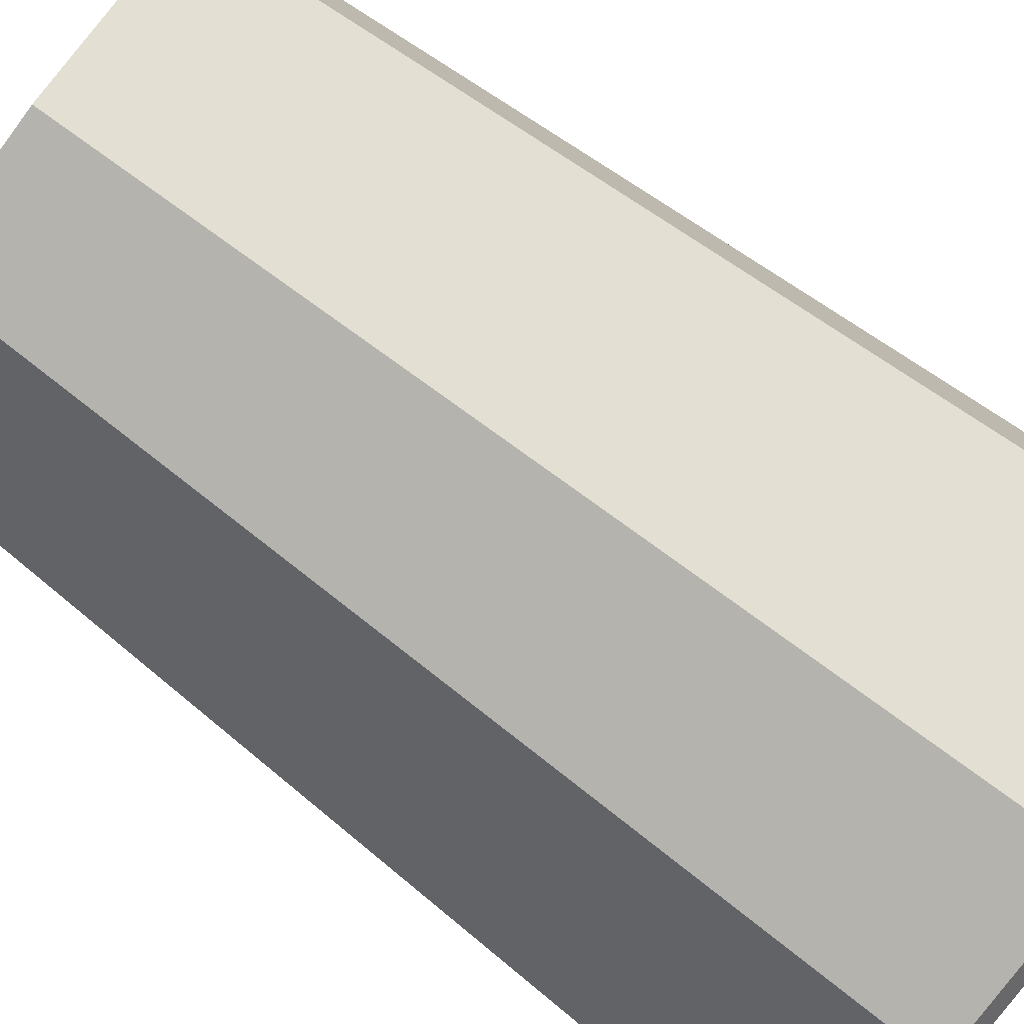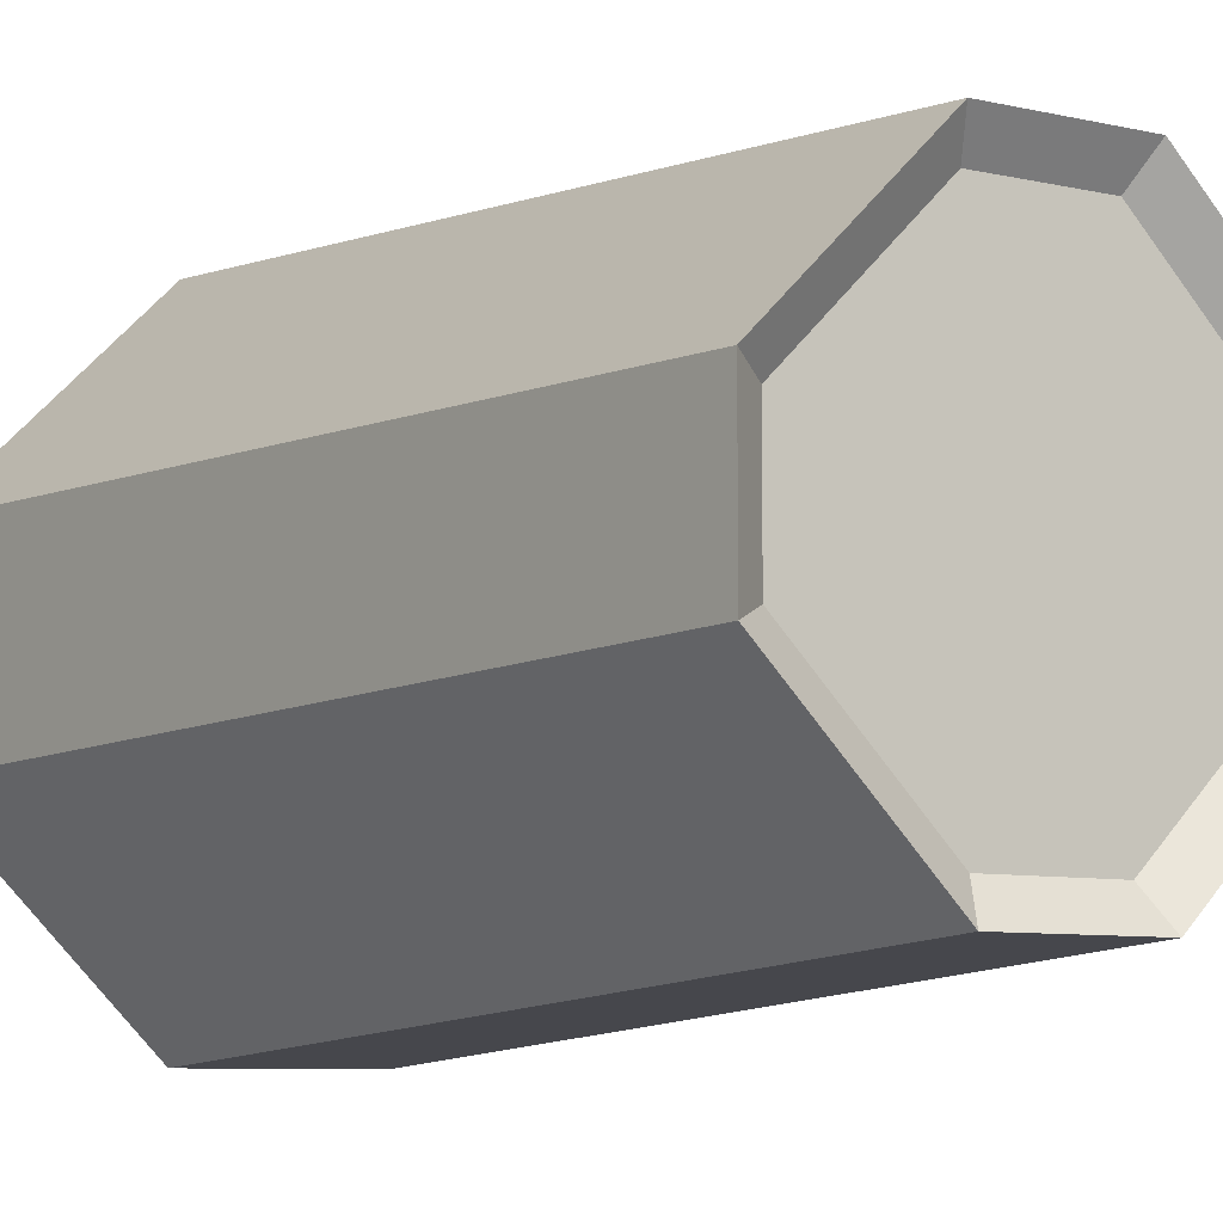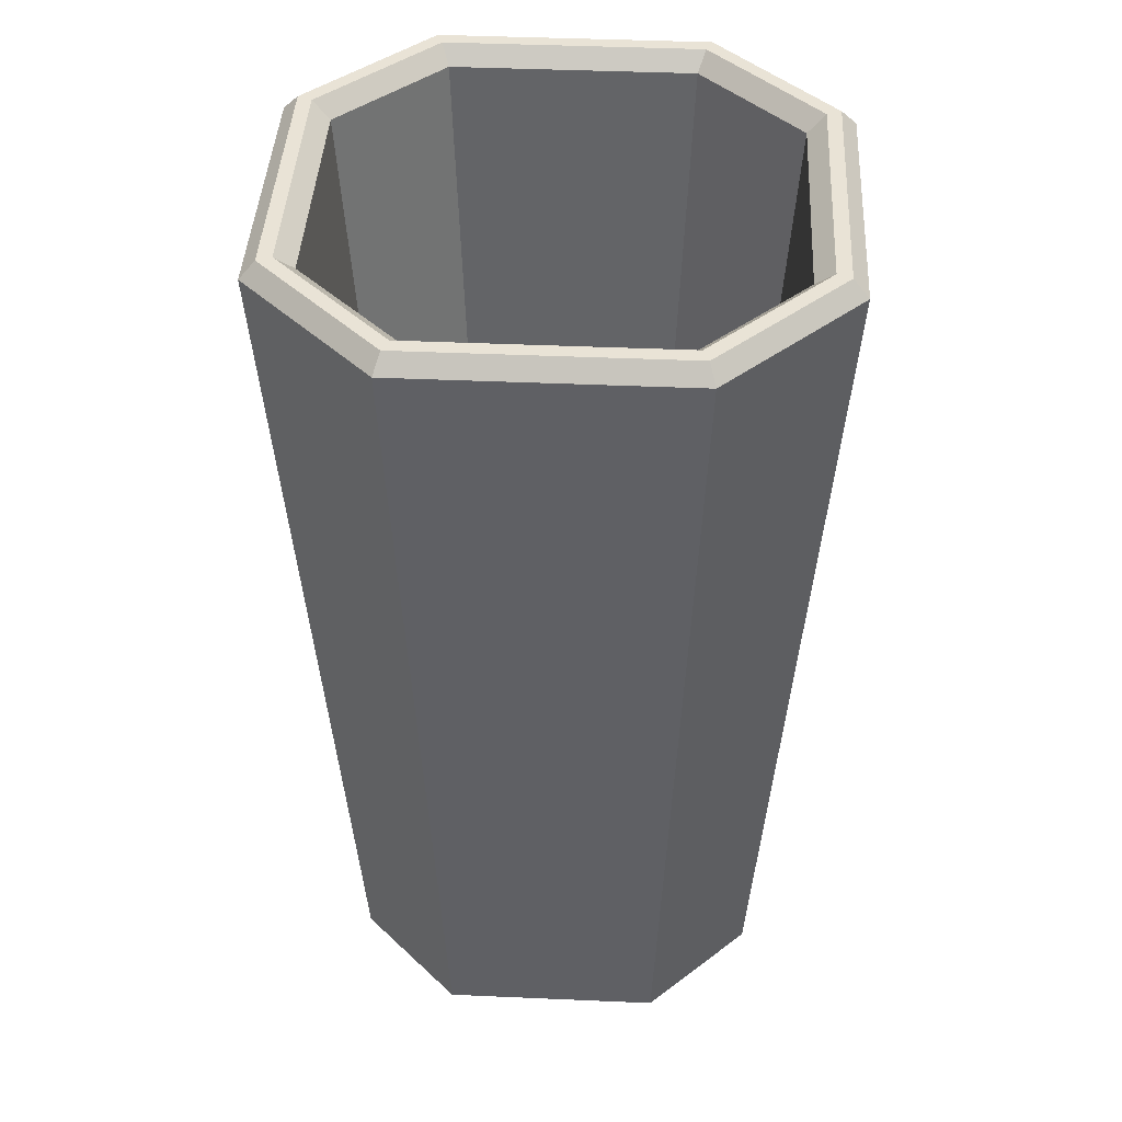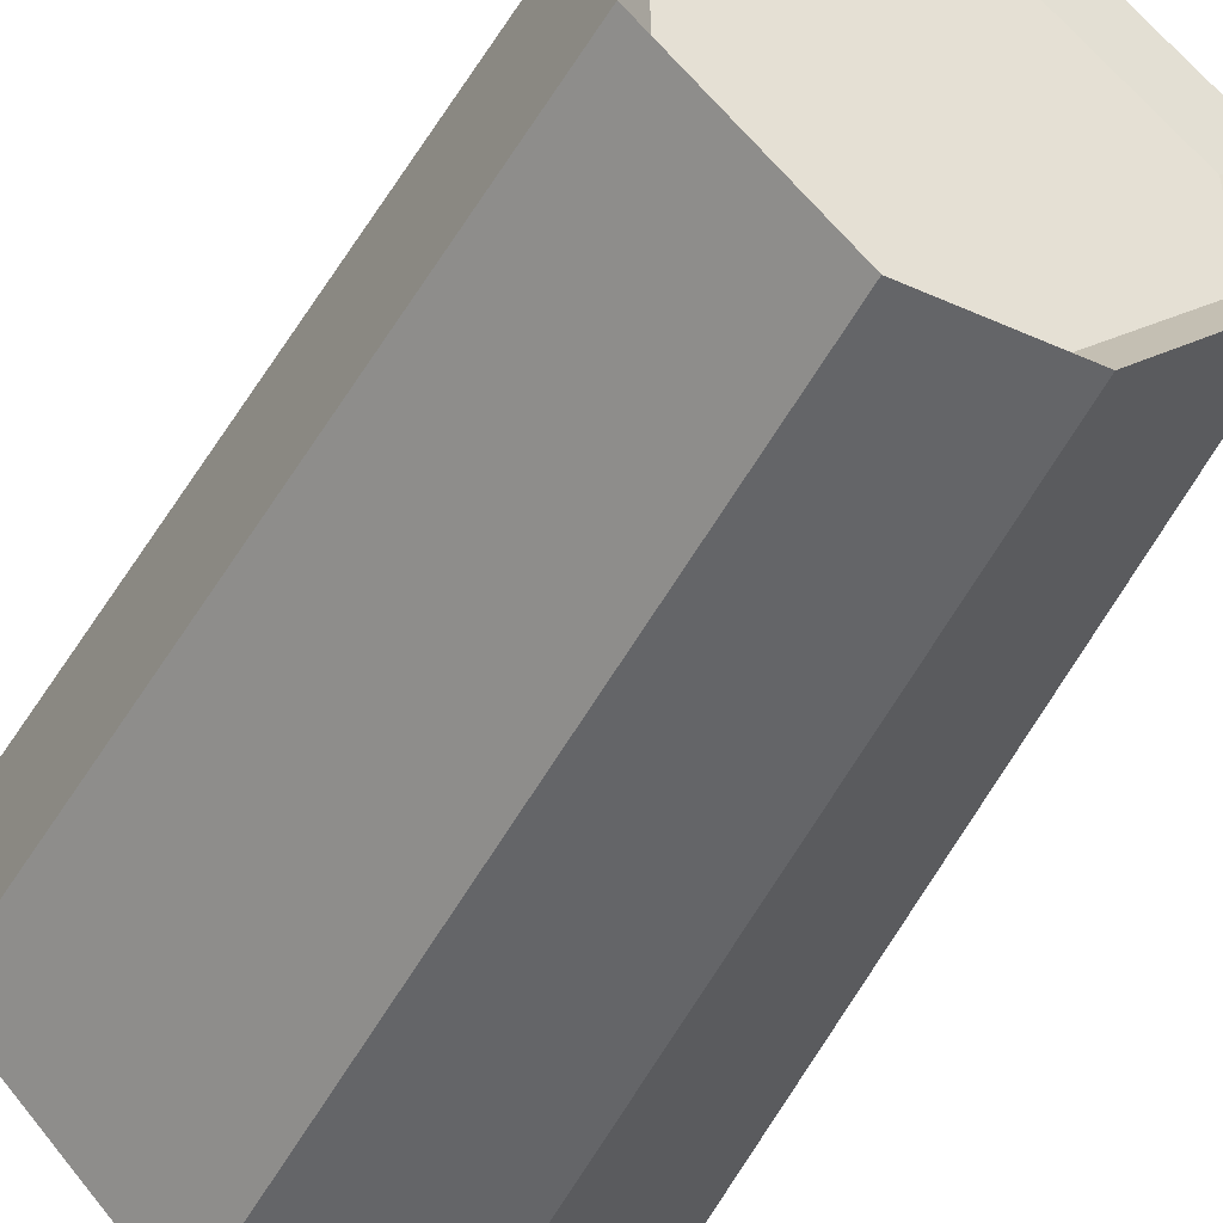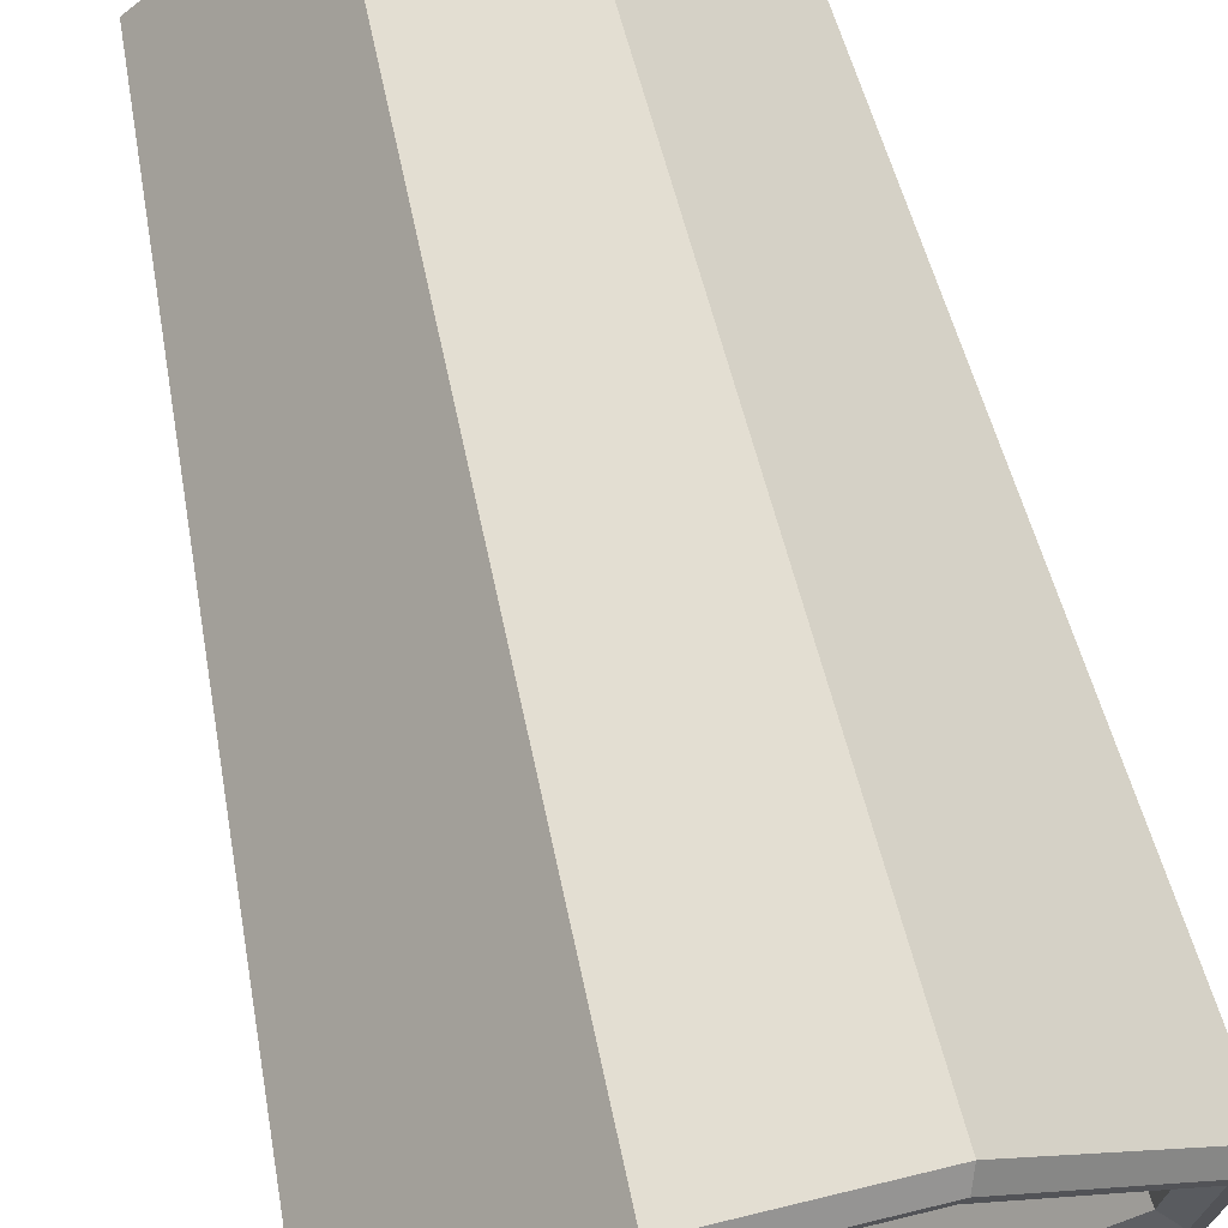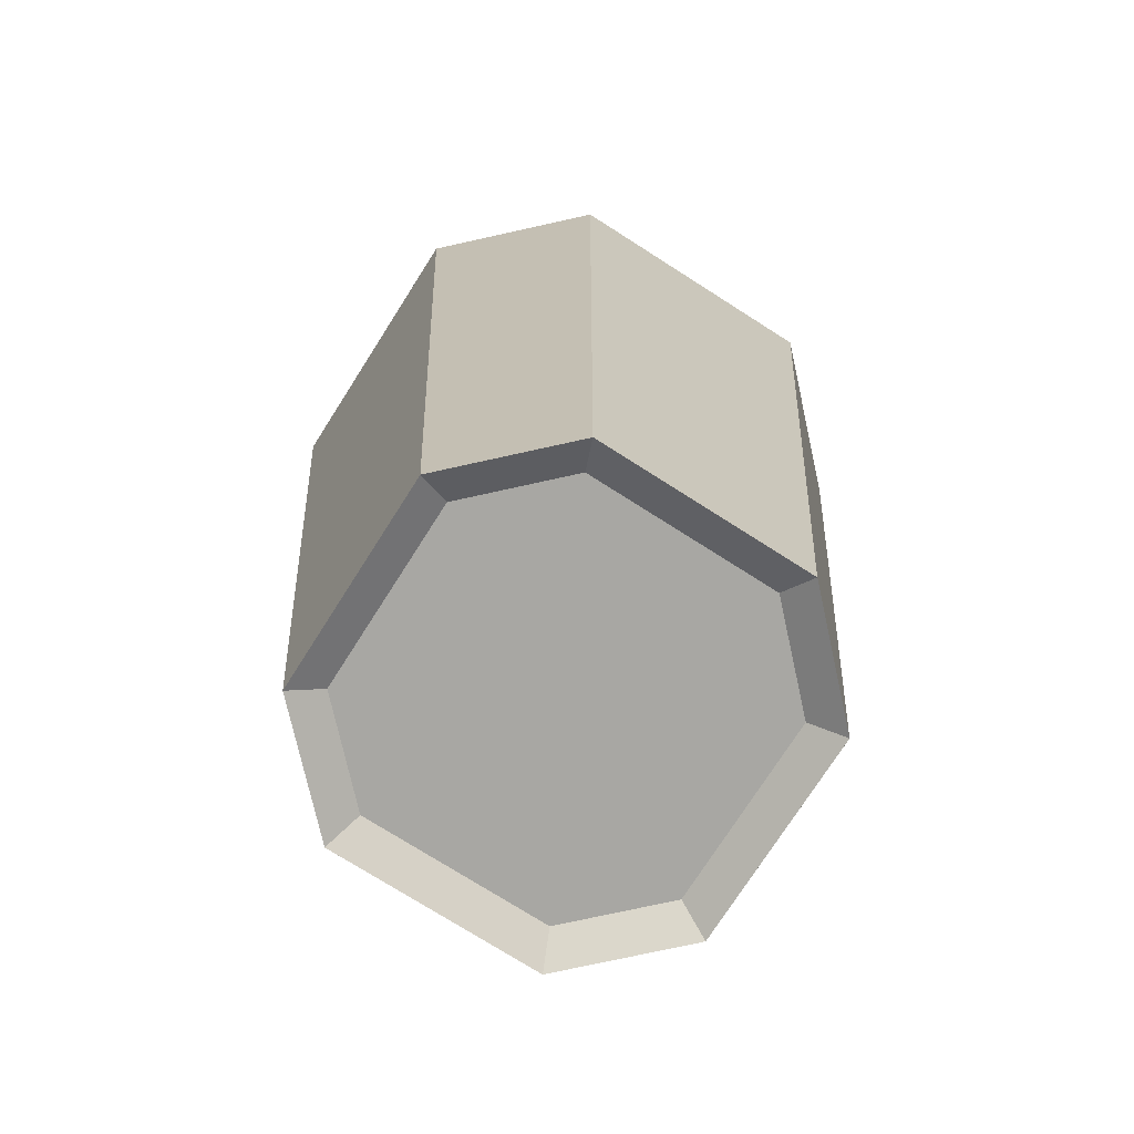
<metadata>
{"format":"obj","ext":"obj","renderer":"f3d","projection":"perspective","resolution":1024,"background":"white","views":[{"elev":-78.2,"azim":53.5,"up":"+Z"},{"elev":-7.5,"azim":-33.4,"up":"+Z"},{"elev":42.3,"azim":-42.0,"up":"+Y"},{"elev":-47.7,"azim":-26.5,"up":"+Z"},{"elev":71.1,"azim":166.4,"up":"+Z"},{"elev":-74.5,"azim":12.5,"up":"+Y"}]}
</metadata>
<code>
g SodaGlassmodipivot.asset
v -0.05291 -0.0134 0.01676
v -0.05291 -0.0134 -0.01676
v -0.06841 0.1983 -0.02167
v -0.06841 0.1983 0.02167
v 0.05736 0.1982 -0.01709
v 0.04389 0.01121 -0.01308
v 0.01308 0.01121 -0.04389
v 0.01709 0.1982 -0.05736
v 0.01879 0.2021 0.06154
v 0.02016 0.2021 0.06485
v -0.02016 0.2021 0.06485
v -0.01879 0.2021 0.06154
v -0.06485 0.2021 0.02016
v -0.06154 0.2021 0.01879
v -0.06485 0.2021 -0.02016
v -0.06154 0.2021 -0.01879
v -0.02016 0.2021 -0.06485
v -0.01879 0.2021 -0.06154
v 0.02016 0.2021 -0.06485
v 0.01879 0.2021 -0.06154
v 0.06485 0.2021 -0.02016
v 0.06154 0.2021 -0.01879
v 0.06485 0.2021 0.02016
v 0.06154 0.2021 0.01879
v 0.02016 0.2021 0.06485
v 0.01879 0.2021 0.06154
v -0.01676 -0.0134 -0.05291
v 0.01676 -0.0134 -0.05291
v 0.02167 0.1983 -0.06841
v -0.02167 0.1983 -0.06841
v 0.05291 -0.0134 -0.01676
v 0.05291 -0.0134 0.01676
v 0.06841 0.1983 0.02167
v 0.06841 0.1983 -0.02167
v 0.01362 -0.007918 0.04534
v 0.04534 -0.007918 0.01362
v 0.04534 -0.007918 -0.01362
v 0.01362 -0.007918 -0.04534
v -0.01362 -0.007918 0.04534
v -0.01362 -0.007918 -0.04534
v -0.04534 -0.007918 0.01362
v -0.04534 -0.007918 -0.01362
v -0.04534 -0.007918 0.01362
v -0.05291 -0.0134 0.01676
v -0.01676 -0.0134 0.05291
v -0.01362 -0.007918 0.04534
v -0.01362 -0.007918 -0.04534
v -0.01676 -0.0134 -0.05291
v -0.05291 -0.0134 -0.01676
v -0.04534 -0.007918 -0.01362
v 0.04534 -0.007918 -0.01362
v 0.05291 -0.0134 -0.01676
v 0.01676 -0.0134 -0.05291
v 0.01362 -0.007918 -0.04534
v 0.01362 -0.007918 0.04534
v 0.01676 -0.0134 0.05291
v 0.05291 -0.0134 0.01676
v 0.04534 -0.007918 0.01362
v -0.04534 -0.007918 -0.01362
v -0.05291 -0.0134 -0.01676
v -0.05291 -0.0134 0.01676
v -0.04534 -0.007918 0.01362
v 0.01362 -0.007918 -0.04534
v 0.01676 -0.0134 -0.05291
v -0.01676 -0.0134 -0.05291
v -0.01362 -0.007918 -0.04534
v 0.04534 -0.007918 0.01362
v 0.05291 -0.0134 0.01676
v 0.05291 -0.0134 -0.01676
v 0.04534 -0.007918 -0.01362
v -0.01362 -0.007918 0.04534
v -0.01676 -0.0134 0.05291
v 0.01676 -0.0134 0.05291
v 0.01362 -0.007918 0.04534
v -0.05736 0.1982 -0.01709
v -0.04389 0.01121 -0.01308
v -0.04389 0.01121 0.01308
v -0.05736 0.1982 0.01709
v 0.01709 0.1982 -0.05736
v 0.01308 0.01121 -0.04389
v -0.01308 0.01121 -0.04389
v -0.01709 0.1982 -0.05736
v 0.01676 -0.0134 0.05291
v -0.01676 -0.0134 0.05291
v -0.02167 0.1983 0.06841
v 0.02167 0.1983 0.06841
v -0.01709 0.1982 -0.05736
v -0.01308 0.01121 -0.04389
v -0.04389 0.01121 -0.01308
v -0.05736 0.1982 -0.01709
v 0.05736 0.1982 0.01709
v 0.04389 0.01121 0.01308
v 0.04389 0.01121 -0.01308
v 0.05736 0.1982 -0.01709
v -0.02167 0.1983 -0.06841
v -0.06841 0.1983 -0.02167
v -0.05291 -0.0134 -0.01676
v -0.01676 -0.0134 -0.05291
v -0.01709 0.1982 0.05736
v -0.01308 0.01121 0.04389
v 0.01308 0.01121 0.04389
v 0.01709 0.1982 0.05736
v 0.06841 0.1983 -0.02167
v 0.02167 0.1983 -0.06841
v 0.01676 -0.0134 -0.05291
v 0.05291 -0.0134 -0.01676
v 0.01709 0.1982 0.05736
v 0.01308 0.01121 0.04389
v 0.04389 0.01121 0.01308
v 0.05736 0.1982 0.01709
v 0.02167 0.1983 0.06841
v 0.06841 0.1983 0.02167
v 0.05291 -0.0134 0.01676
v 0.01676 -0.0134 0.05291
v 0.01308 0.01121 -0.04389
v 0.04389 0.01121 -0.01308
v 0.04389 0.01121 0.01308
v 0.01308 0.01121 0.04389
v -0.01308 0.01121 -0.04389
v -0.01308 0.01121 0.04389
v -0.04389 0.01121 -0.01308
v -0.04389 0.01121 0.01308
v -0.01709 0.1982 0.05736
v -0.01879 0.2021 0.06154
v -0.06154 0.2021 0.01879
v -0.05736 0.1982 0.01709
v -0.05736 0.1982 -0.01709
v -0.06154 0.2021 -0.01879
v -0.01879 0.2021 -0.06154
v -0.01709 0.1982 -0.05736
v 0.01709 0.1982 -0.05736
v 0.01879 0.2021 -0.06154
v 0.06154 0.2021 -0.01879
v 0.05736 0.1982 -0.01709
v 0.05736 0.1982 0.01709
v 0.06154 0.2021 0.01879
v 0.01879 0.2021 0.06154
v 0.01709 0.1982 0.05736
v -0.05736 0.1982 0.01709
v -0.06154 0.2021 0.01879
v -0.06154 0.2021 -0.01879
v -0.05736 0.1982 -0.01709
v 0.01709 0.1982 0.05736
v 0.01879 0.2021 0.06154
v -0.01879 0.2021 0.06154
v -0.01709 0.1982 0.05736
v 0.06154 0.2021 0.01879
v 0.05736 0.1982 0.01709
v 0.05736 0.1982 -0.01709
v 0.06154 0.2021 -0.01879
v 0.01879 0.2021 -0.06154
v 0.01709 0.1982 -0.05736
v -0.01709 0.1982 -0.05736
v -0.01879 0.2021 -0.06154
v -0.05736 0.1982 0.01709
v -0.04389 0.01121 0.01308
v -0.01308 0.01121 0.04389
v -0.01709 0.1982 0.05736
v -0.02016 0.2021 0.06485
v -0.02167 0.1983 0.06841
v -0.06841 0.1983 0.02167
v -0.06485 0.2021 0.02016
v -0.06485 0.2021 -0.02016
v -0.06841 0.1983 -0.02167
v -0.02167 0.1983 -0.06841
v -0.02016 0.2021 -0.06485
v 0.02016 0.2021 -0.06485
v 0.02167 0.1983 -0.06841
v 0.06841 0.1983 -0.02167
v 0.06485 0.2021 -0.02016
v 0.06485 0.2021 0.02016
v 0.06841 0.1983 0.02167
v 0.02167 0.1983 0.06841
v 0.02016 0.2021 0.06485
v -0.06485 0.2021 0.02016
v -0.06841 0.1983 0.02167
v -0.06841 0.1983 -0.02167
v -0.06485 0.2021 -0.02016
v 0.02016 0.2021 0.06485
v 0.02167 0.1983 0.06841
v -0.02167 0.1983 0.06841
v -0.02016 0.2021 0.06485
v 0.06841 0.1983 0.02167
v 0.06485 0.2021 0.02016
v 0.06485 0.2021 -0.02016
v 0.06841 0.1983 -0.02167
v 0.02167 0.1983 -0.06841
v 0.02016 0.2021 -0.06485
v -0.02016 0.2021 -0.06485
v -0.02167 0.1983 -0.06841
v -0.01676 -0.0134 0.05291
v -0.05291 -0.0134 0.01676
v -0.06841 0.1983 0.02167
v -0.02167 0.1983 0.06841
f 2 1 3
f 3 1 4
f 6 5 7
f 7 5 8
f 10 9 11
f 11 9 12
f 11 12 13
f 13 12 14
f 13 14 15
f 15 14 16
f 15 16 17
f 17 16 18
f 17 18 19
f 19 18 20
f 19 20 21
f 21 20 22
f 21 22 23
f 23 22 24
f 23 24 25
f 25 24 26
f 28 27 29
f 29 27 30
f 32 31 33
f 33 31 34
f 36 35 37
f 38 37 35
f 39 38 35
f 40 38 39
f 41 40 39
f 42 40 41
f 44 43 45
f 45 43 46
f 48 47 49
f 49 47 50
f 52 51 53
f 53 51 54
f 56 55 57
f 57 55 58
f 60 59 61
f 61 59 62
f 64 63 65
f 65 63 66
f 68 67 69
f 69 67 70
f 72 71 73
f 73 71 74
f 76 75 77
f 77 75 78
f 80 79 81
f 81 79 82
f 84 83 85
f 85 83 86
f 88 87 89
f 89 87 90
f 92 91 93
f 93 91 94
f 96 95 97
f 97 95 98
f 100 99 101
f 101 99 102
f 104 103 105
f 105 103 106
f 108 107 109
f 109 107 110
f 112 111 113
f 113 111 114
f 116 115 117
f 118 117 115
f 119 118 115
f 120 118 119
f 121 120 119
f 122 120 121
f 124 123 125
f 125 123 126
f 128 127 129
f 129 127 130
f 132 131 133
f 133 131 134
f 136 135 137
f 137 135 138
f 140 139 141
f 141 139 142
f 144 143 145
f 145 143 146
f 148 147 149
f 149 147 150
f 152 151 153
f 153 151 154
f 156 155 157
f 157 155 158
f 160 159 161
f 161 159 162
f 164 163 165
f 165 163 166
f 168 167 169
f 169 167 170
f 172 171 173
f 173 171 174
f 176 175 177
f 177 175 178
f 180 179 181
f 181 179 182
f 184 183 185
f 185 183 186
f 188 187 189
f 189 187 190
f 192 191 193
f 193 191 194

</code>
